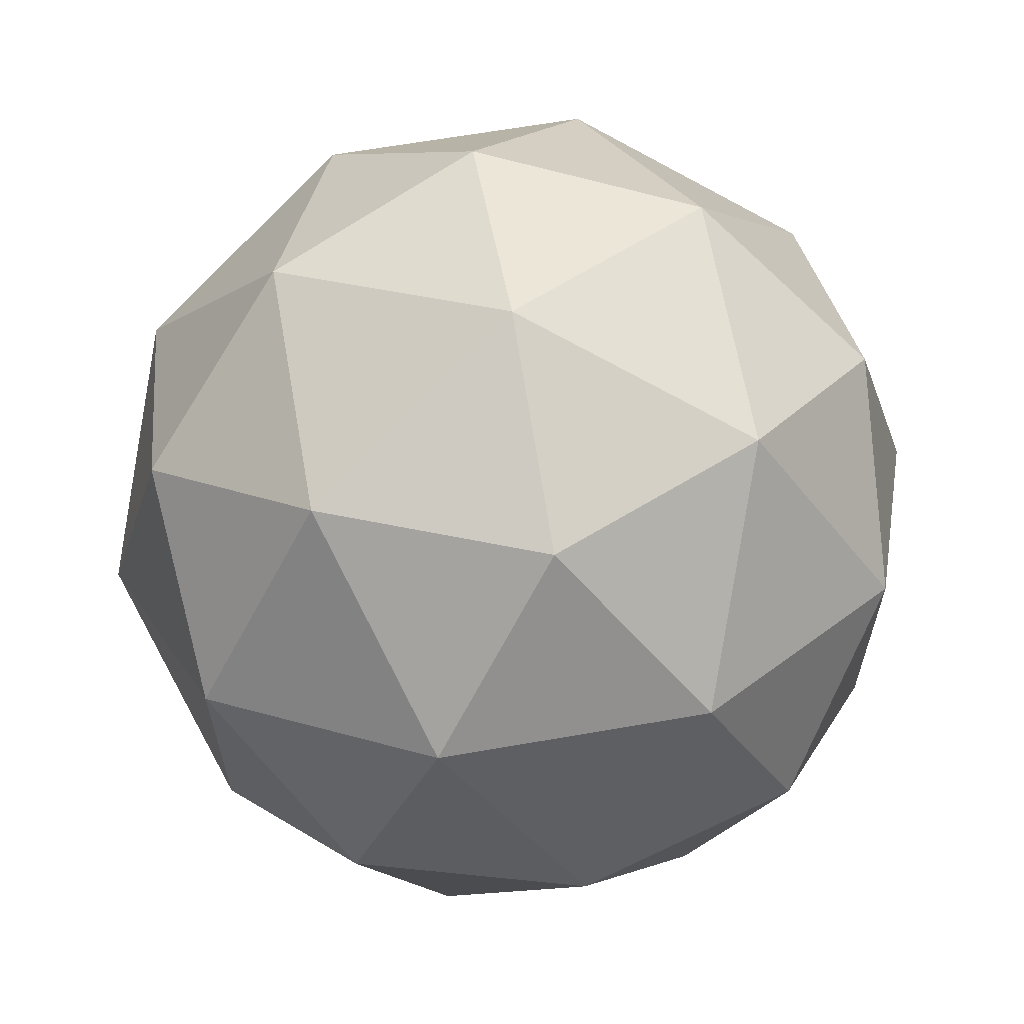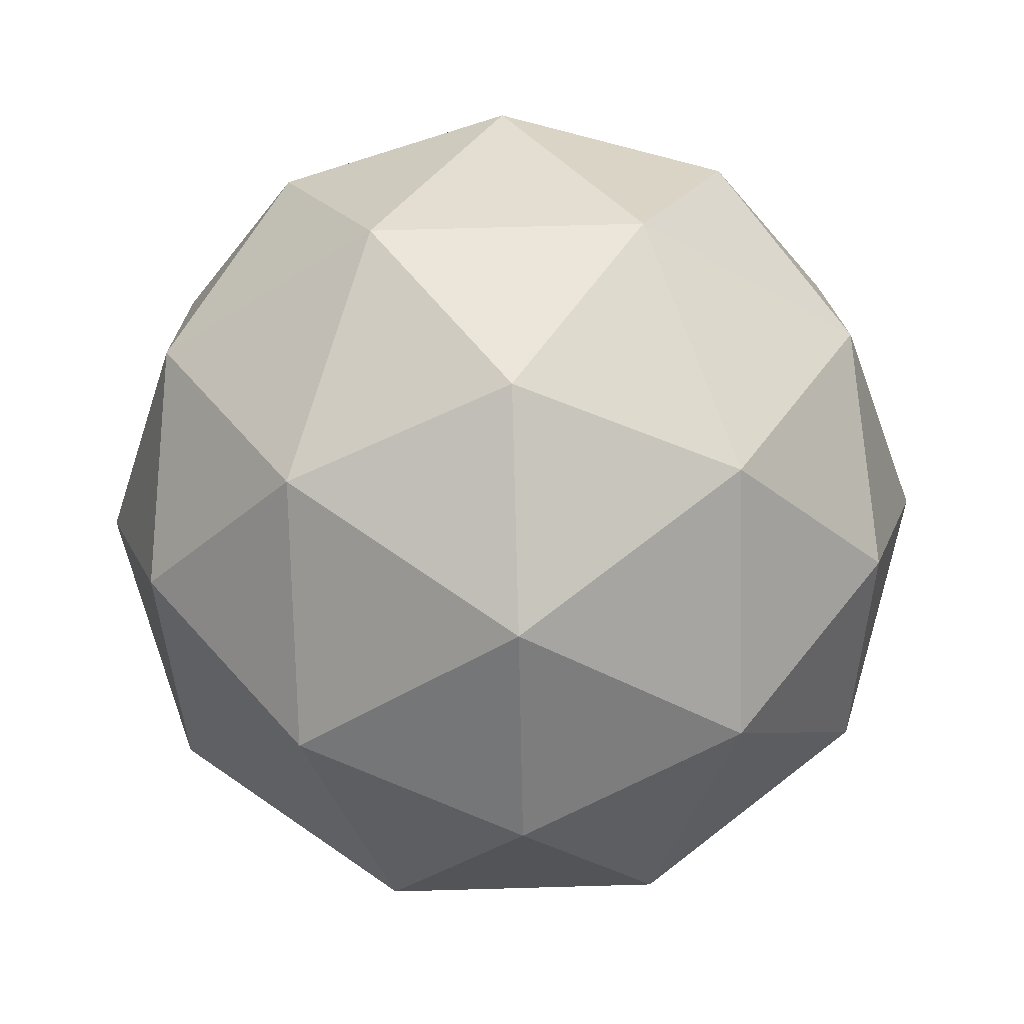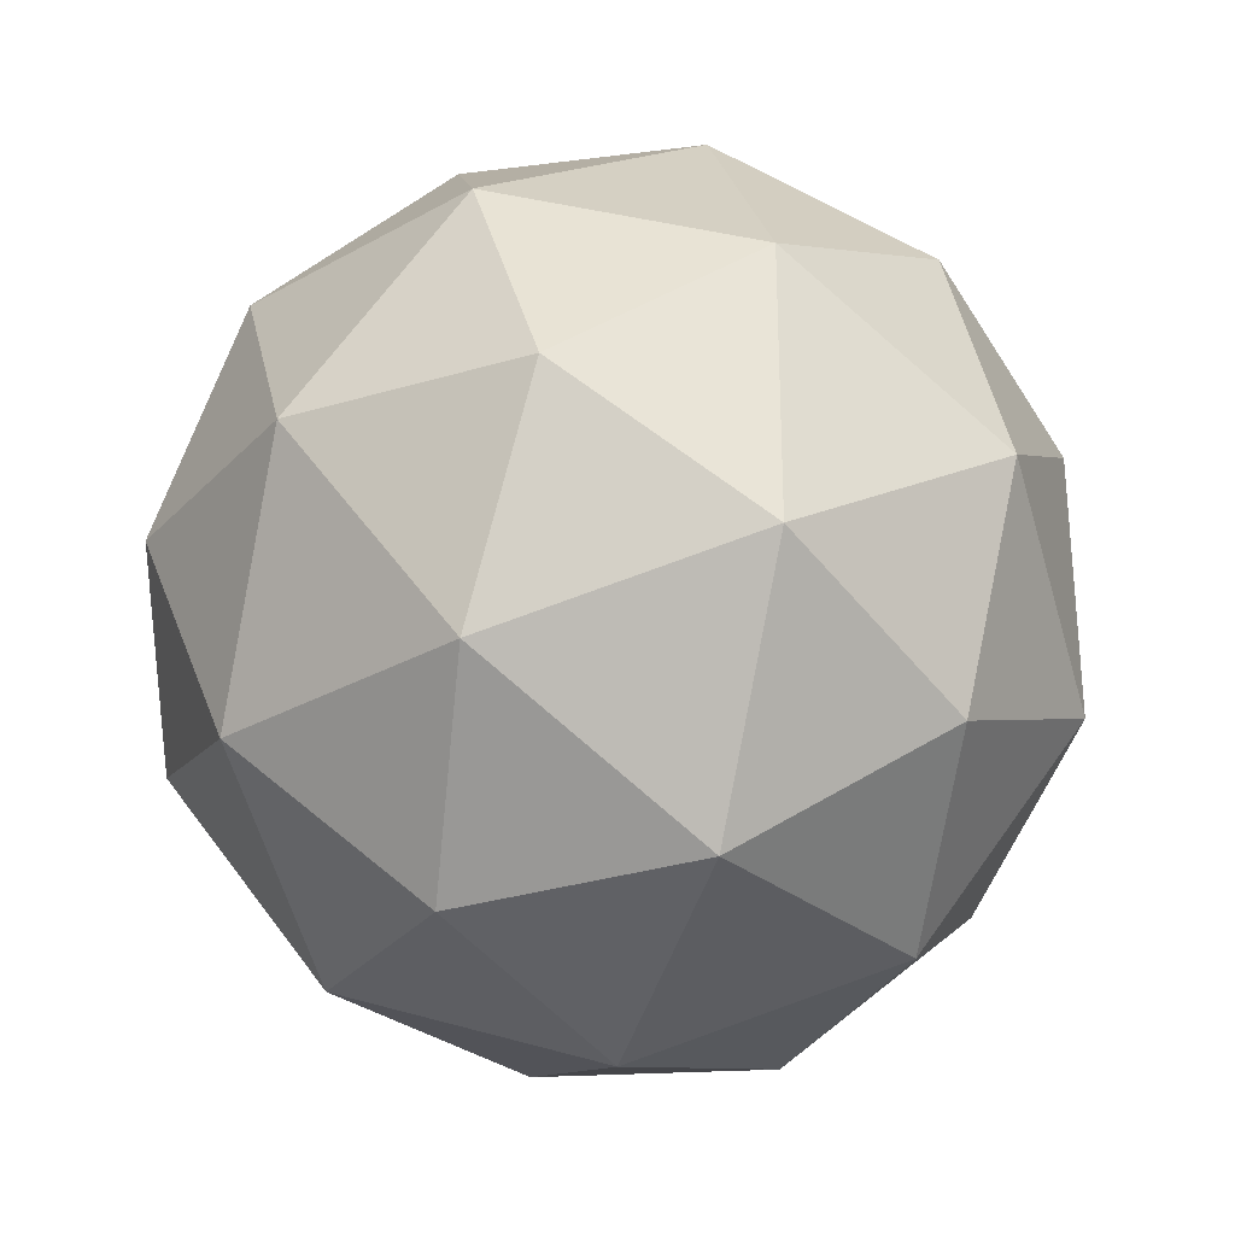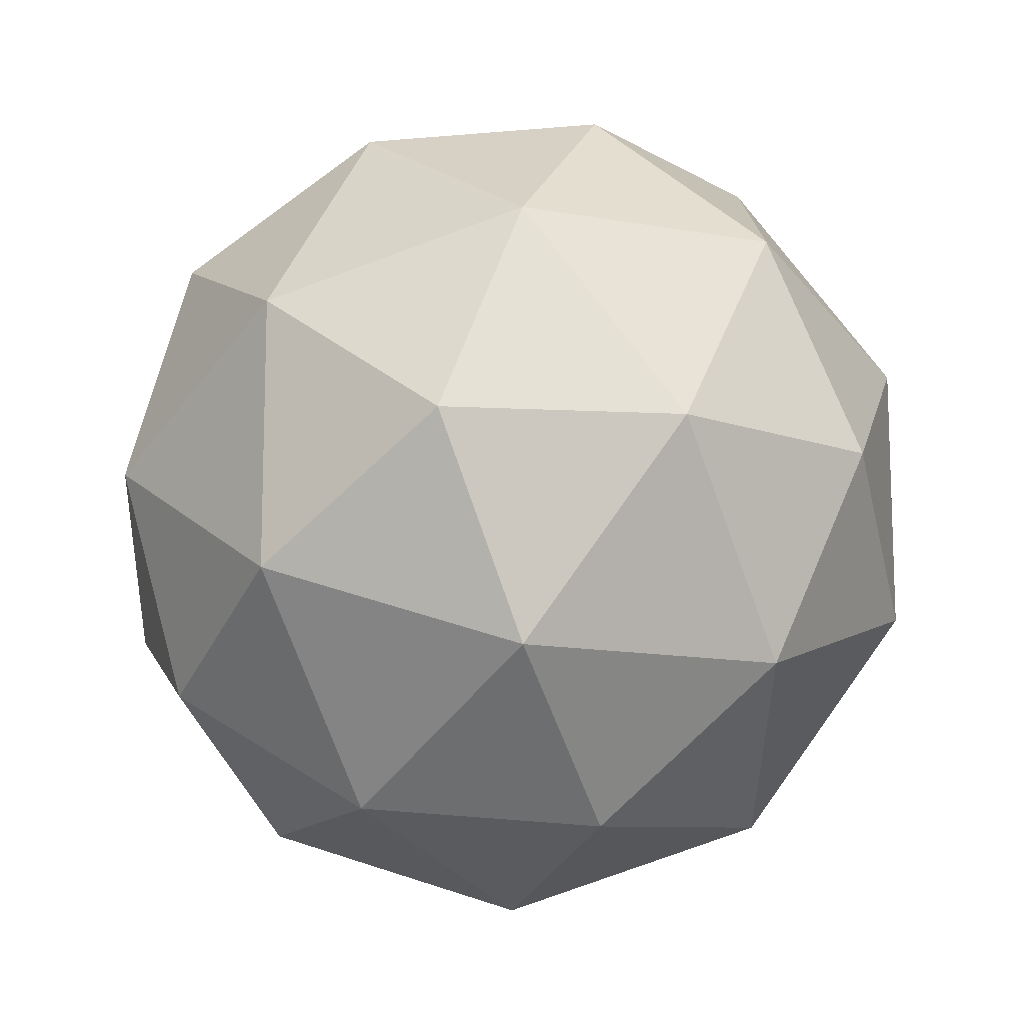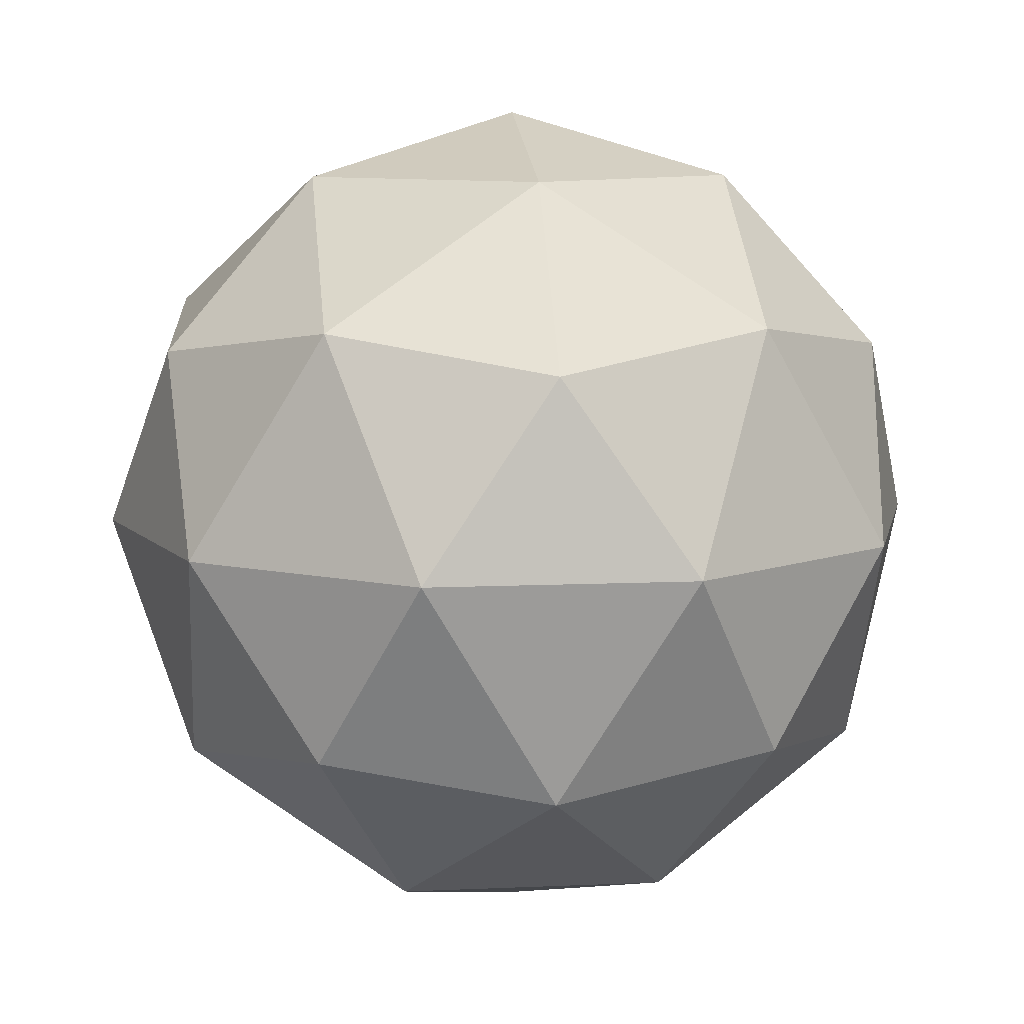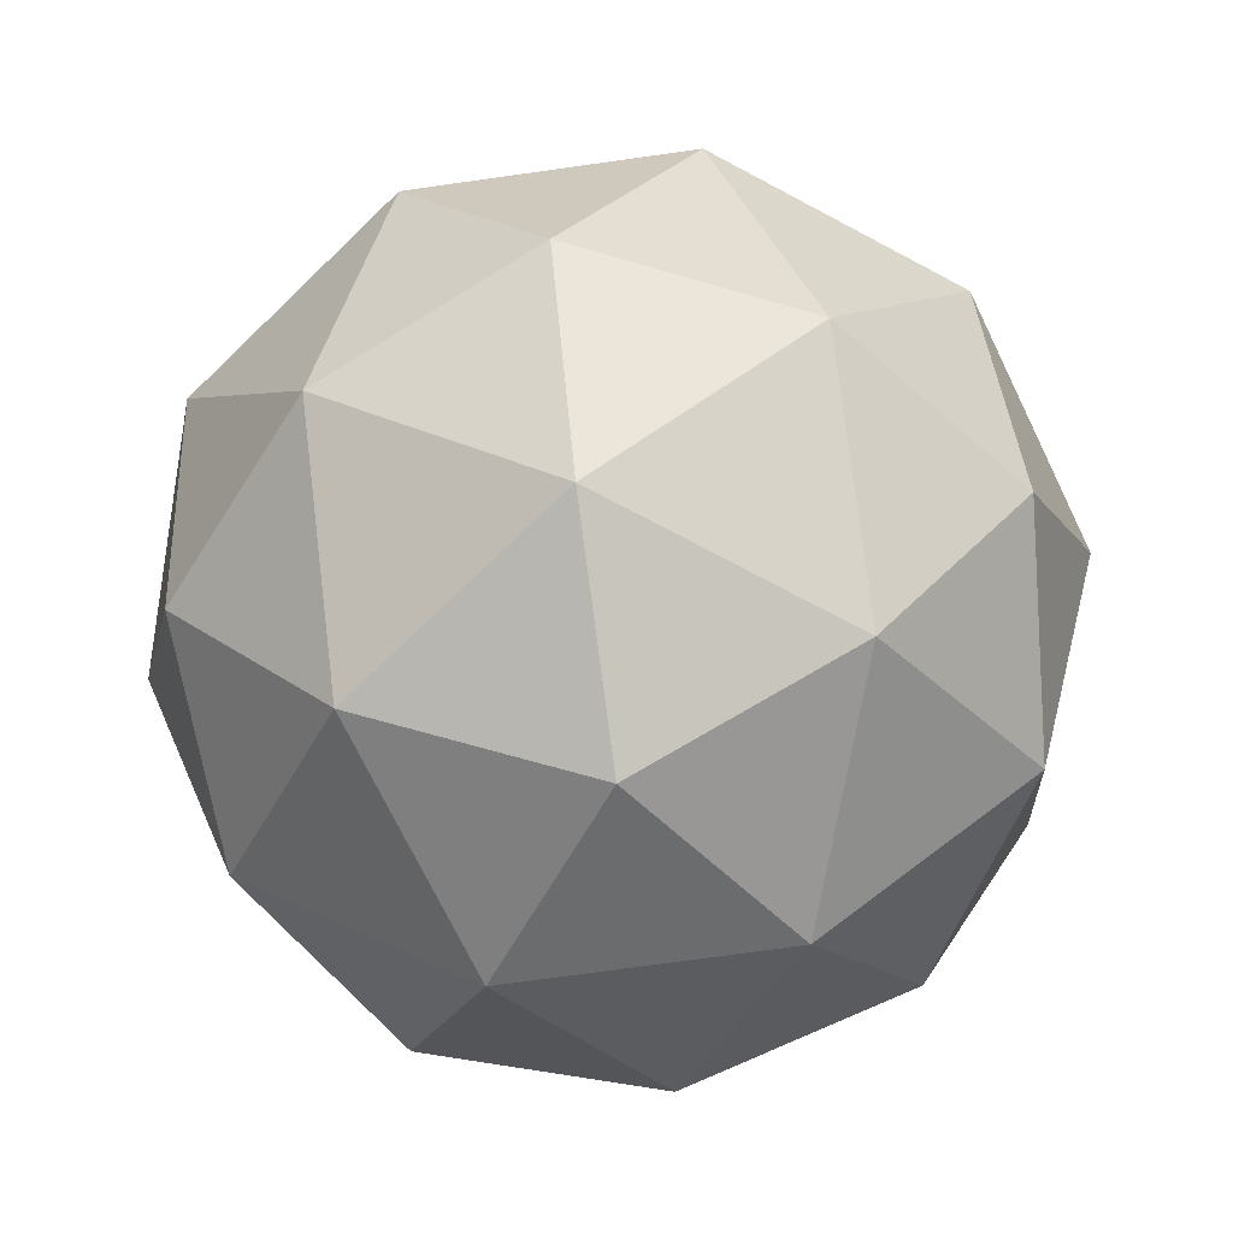
<metadata>
{"format":"obj","ext":"obj","renderer":"f3d","projection":"perspective","resolution":1024,"background":"white","views":[{"elev":64.0,"azim":-41.7,"up":"+Z"},{"elev":73.9,"azim":-127.6,"up":"+Y"},{"elev":-29.2,"azim":8.2,"up":"+Z"},{"elev":-13.4,"azim":-54.2,"up":"+Z"},{"elev":9.6,"azim":83.3,"up":"+Y"},{"elev":-72.5,"azim":-10.0,"up":"+Y"}]}
</metadata>
<code>
o Икосфера
v 0 0.4681 0
v 0.7236 1.021 0.5257
v -0.2764 1.021 0.8506
v -0.8944 1.021 0
v -0.2764 1.021 -0.8506
v 0.7236 1.021 -0.5257
v 0.2764 1.915 0.8506
v -0.7236 1.915 0.5257
v -0.7236 1.915 -0.5257
v 0.2764 1.915 -0.8506
v 0.8944 1.915 0
v 0 2.468 0
v -0.1625 0.6175 0.5
v 0.4253 0.6175 0.309
v 0.2629 0.9424 0.809
v 0.8506 0.9424 0
v 0.4253 0.6175 -0.309
v -0.5257 0.6175 0
v -0.6882 0.9424 0.5
v -0.1625 0.6175 -0.5
v -0.6882 0.9424 -0.5
v 0.2629 0.9424 -0.809
v 0.9511 1.468 0.309
v 0.9511 1.468 -0.309
v 0 1.468 1
v 0.5878 1.468 0.809
v -0.9511 1.468 0.309
v -0.5878 1.468 0.809
v -0.5878 1.468 -0.809
v -0.9511 1.468 -0.309
v 0.5878 1.468 -0.809
v 0 1.468 -1
v 0.6882 1.994 0.5
v -0.2629 1.994 0.809
v -0.8506 1.994 0
v -0.2629 1.994 -0.809
v 0.6882 1.994 -0.5
v 0.1625 2.319 0.5
v 0.5257 2.319 0
v -0.4253 2.319 0.309
v -0.4253 2.319 -0.309
v 0.1625 2.319 -0.5
f 1 14 13
f 2 14 16
f 1 13 18
f 1 18 20
f 1 20 17
f 2 16 23
f 3 15 25
f 4 19 27
f 5 21 29
f 6 22 31
f 2 23 26
f 3 25 28
f 4 27 30
f 5 29 32
f 6 31 24
f 7 33 38
f 8 34 40
f 9 35 41
f 10 36 42
f 11 37 39
f 39 42 12
f 39 37 42
f 37 10 42
f 42 41 12
f 42 36 41
f 36 9 41
f 41 40 12
f 41 35 40
f 35 8 40
f 40 38 12
f 40 34 38
f 34 7 38
f 38 39 12
f 38 33 39
f 33 11 39
f 24 37 11
f 24 31 37
f 31 10 37
f 32 36 10
f 32 29 36
f 29 9 36
f 30 35 9
f 30 27 35
f 27 8 35
f 28 34 8
f 28 25 34
f 25 7 34
f 26 33 7
f 26 23 33
f 23 11 33
f 31 32 10
f 31 22 32
f 22 5 32
f 29 30 9
f 29 21 30
f 21 4 30
f 27 28 8
f 27 19 28
f 19 3 28
f 25 26 7
f 25 15 26
f 15 2 26
f 23 24 11
f 23 16 24
f 16 6 24
f 17 22 6
f 17 20 22
f 20 5 22
f 20 21 5
f 20 18 21
f 18 4 21
f 18 19 4
f 18 13 19
f 13 3 19
f 16 17 6
f 16 14 17
f 14 1 17
f 13 15 3
f 13 14 15
f 14 2 15

</code>
